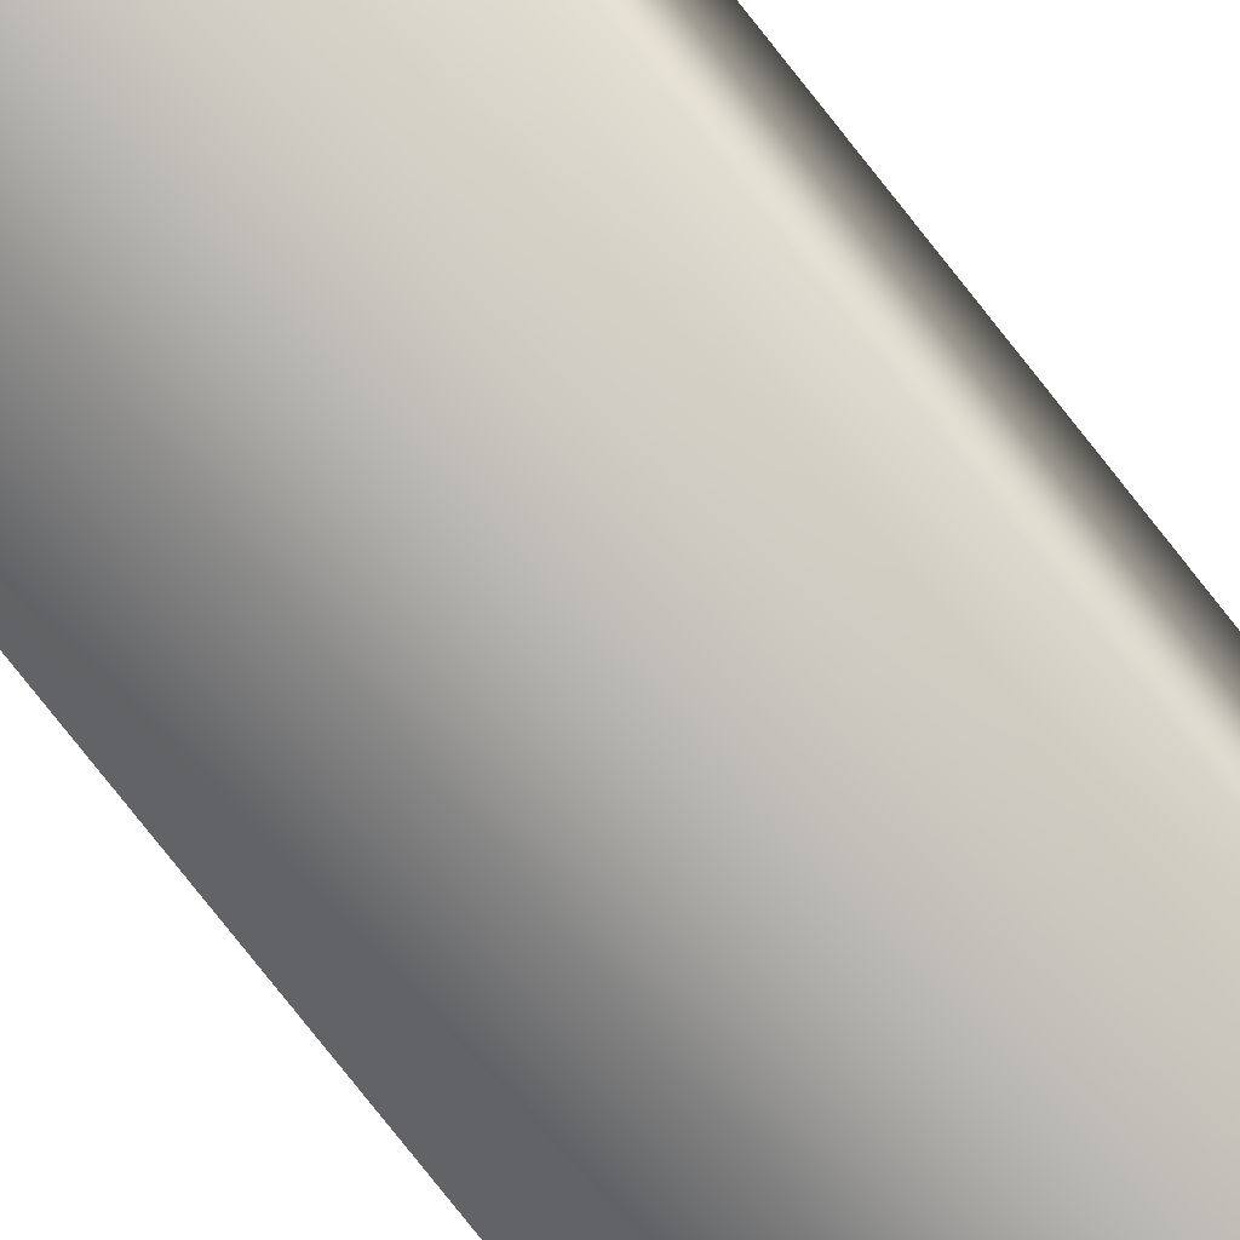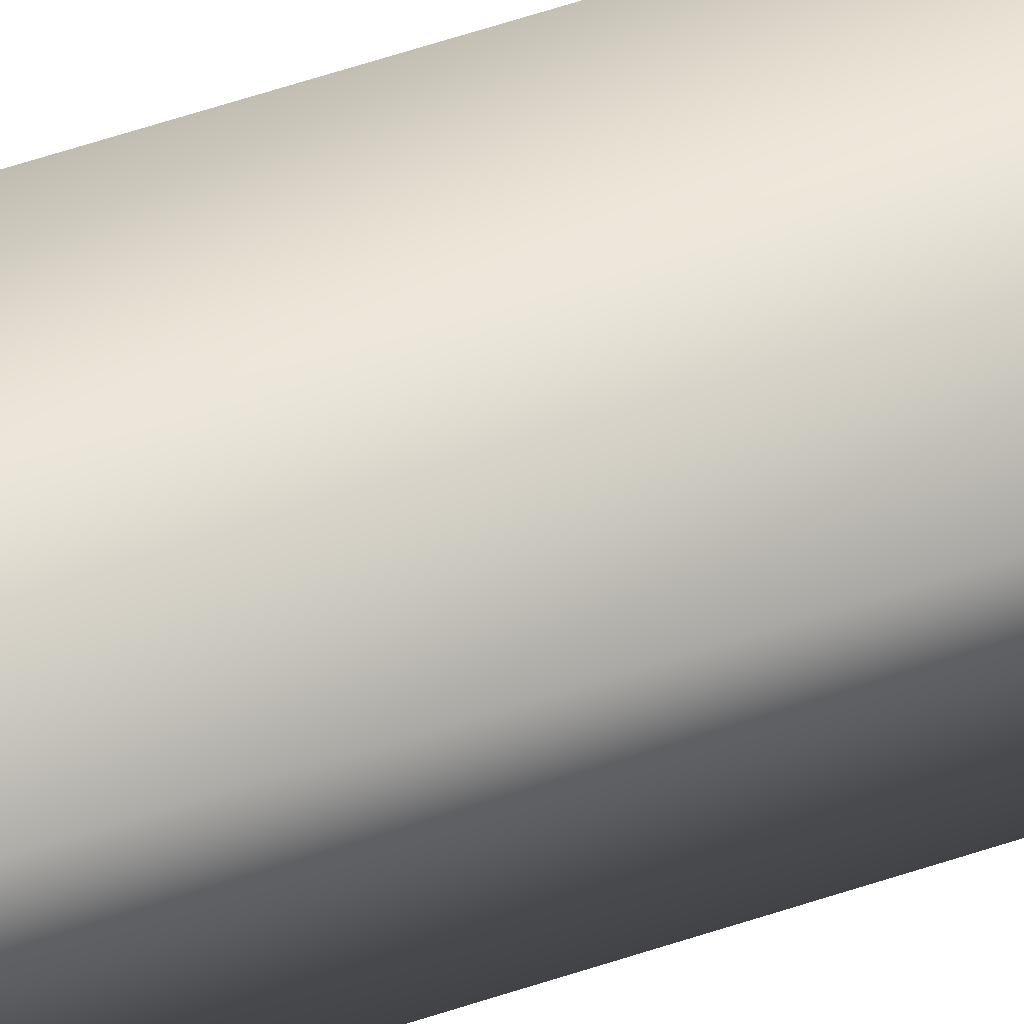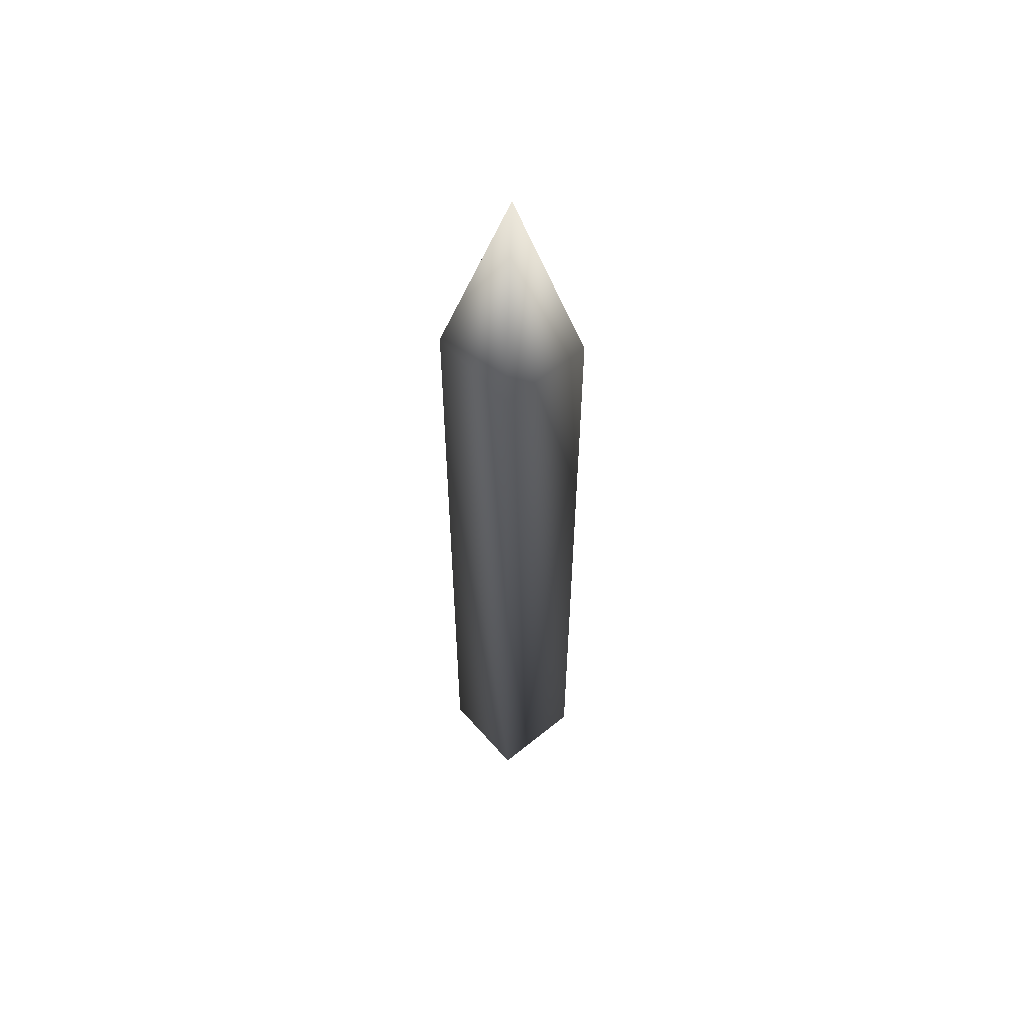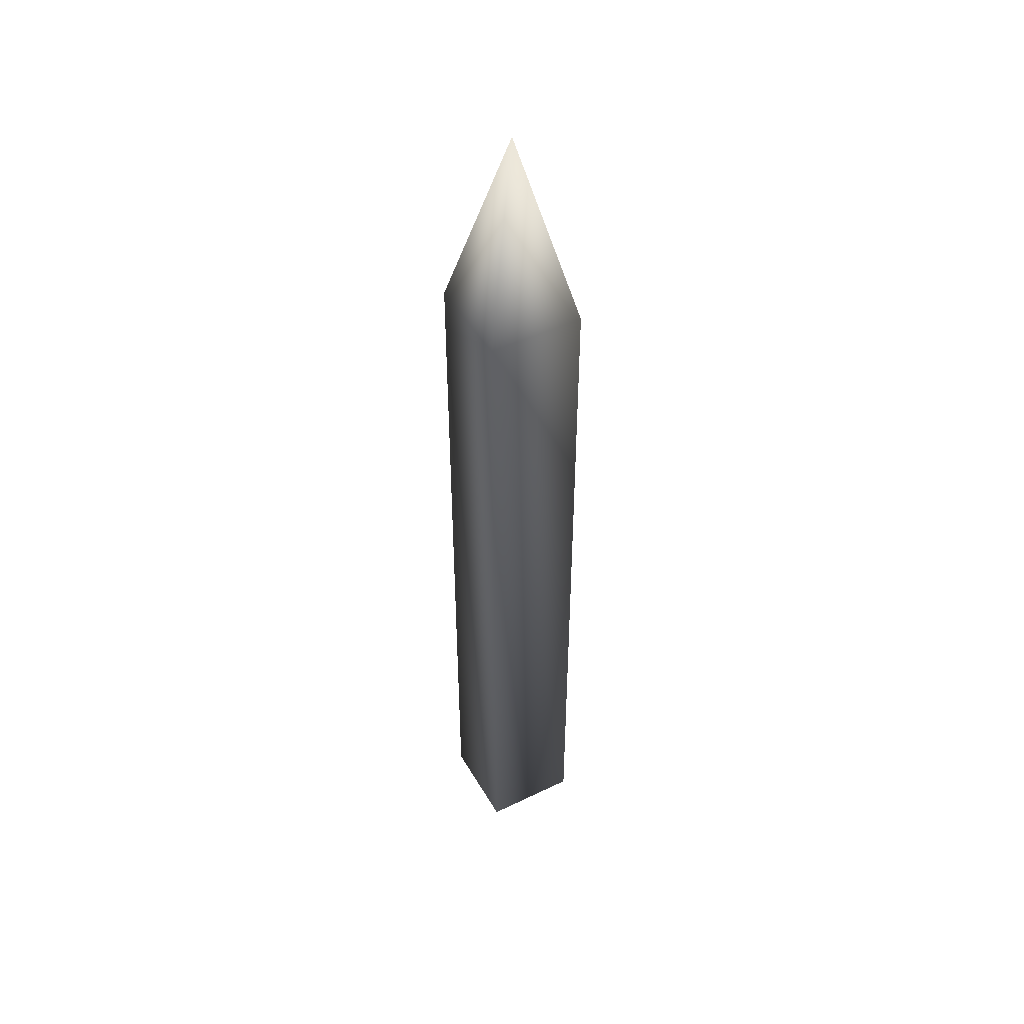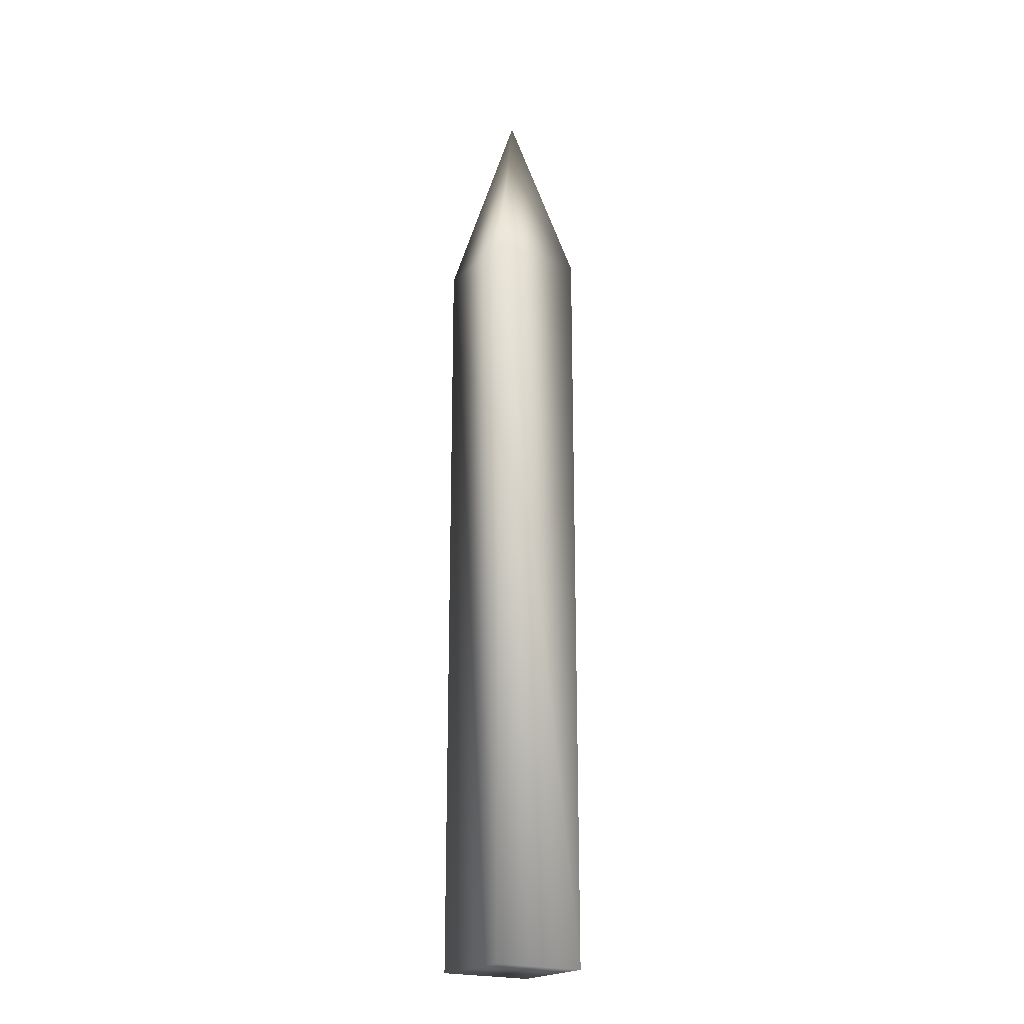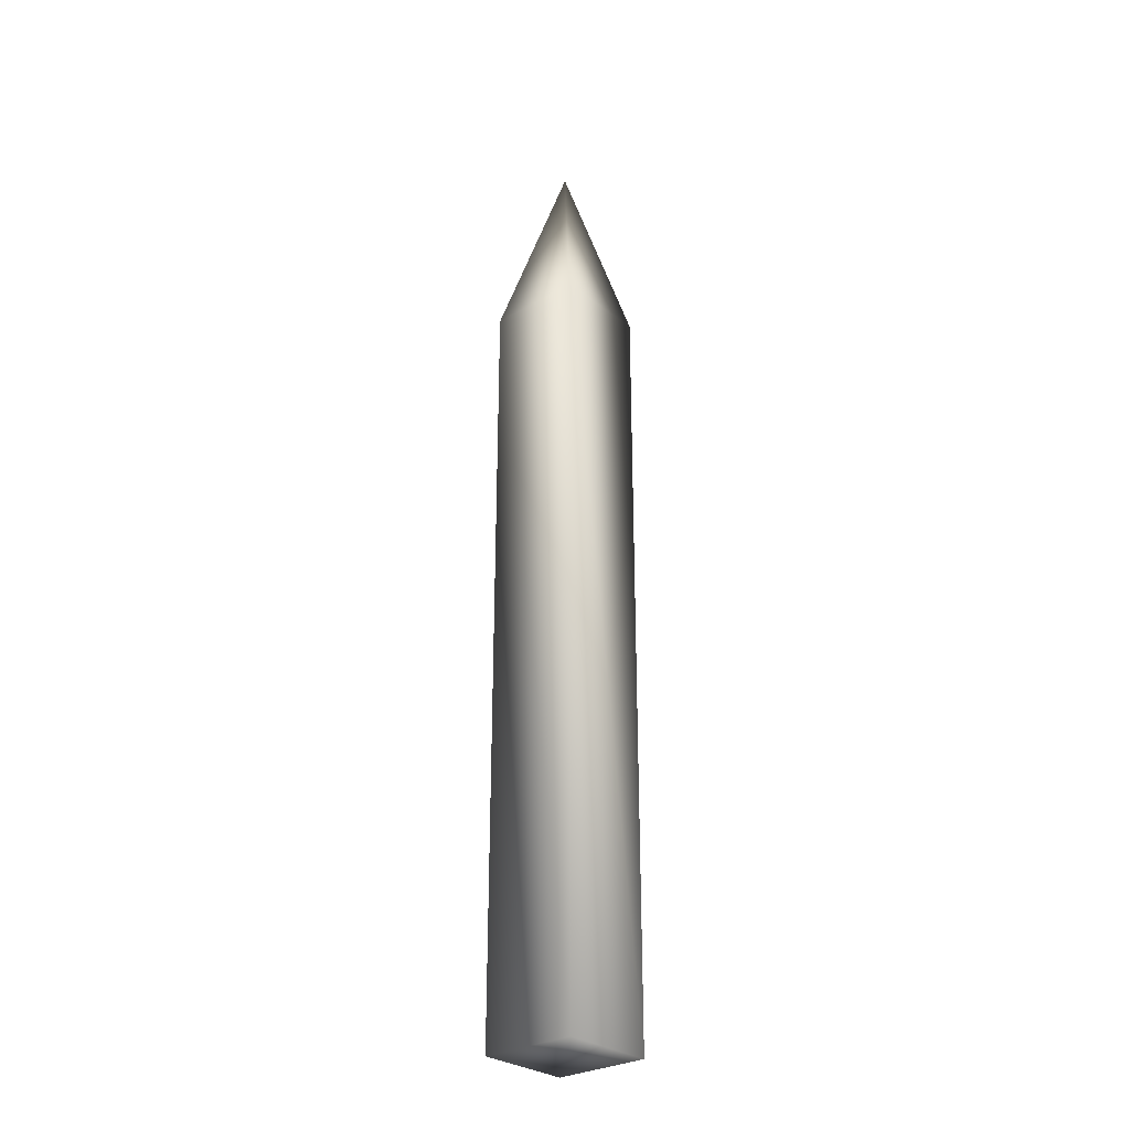
<metadata>
{"format":"obj","ext":"obj","renderer":"f3d","projection":"perspective","resolution":1024,"background":"white","views":[{"elev":-75.6,"azim":-142.0,"up":"+Y"},{"elev":64.8,"azim":71.9,"up":"+Y"},{"elev":56.9,"azim":-130.4,"up":"+Z"},{"elev":47.0,"azim":61.3,"up":"+Z"},{"elev":-21.0,"azim":-32.9,"up":"+Z"},{"elev":-29.0,"azim":-48.9,"up":"+Z"}]}
</metadata>
<code>
o axis_arrow
v 0.05 0.05 0
v 0.05 -0.05 0
v -0.05 -0.05 0
v -0.05 0.05 0
v 0.05 0.05 0.8
v 0.05 -0.05 0.8
v -0.05 -0.05 0.8
v -0.05 0.05 0.8
v 0 0 1
f 1 2 6
f 6 5 1
f 2 3 7
f 7 6 2
f 3 4 8
f 8 7 3
f 4 1 5
f 5 8 4
f 1 4 3
f 3 2 1
f 5 6 9
f 6 7 9
f 7 8 9
f 8 5 9

</code>
